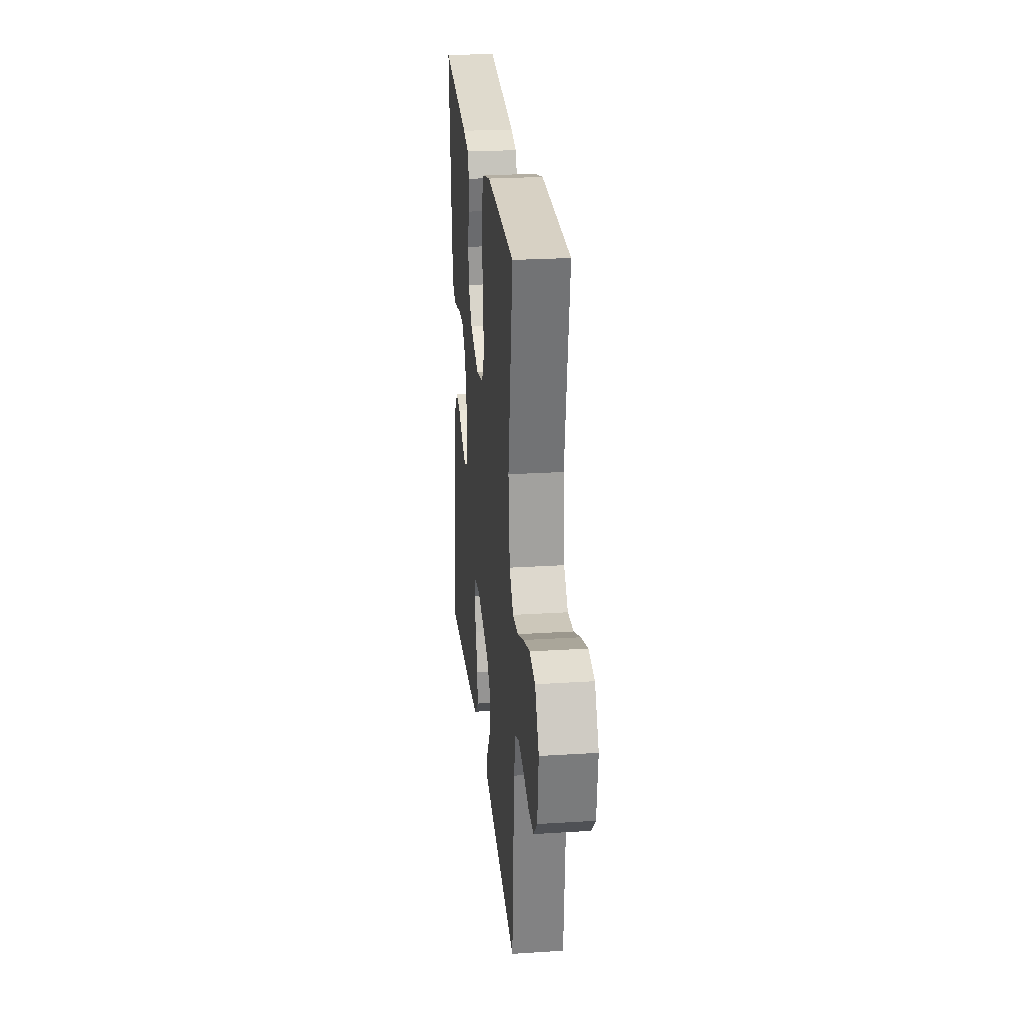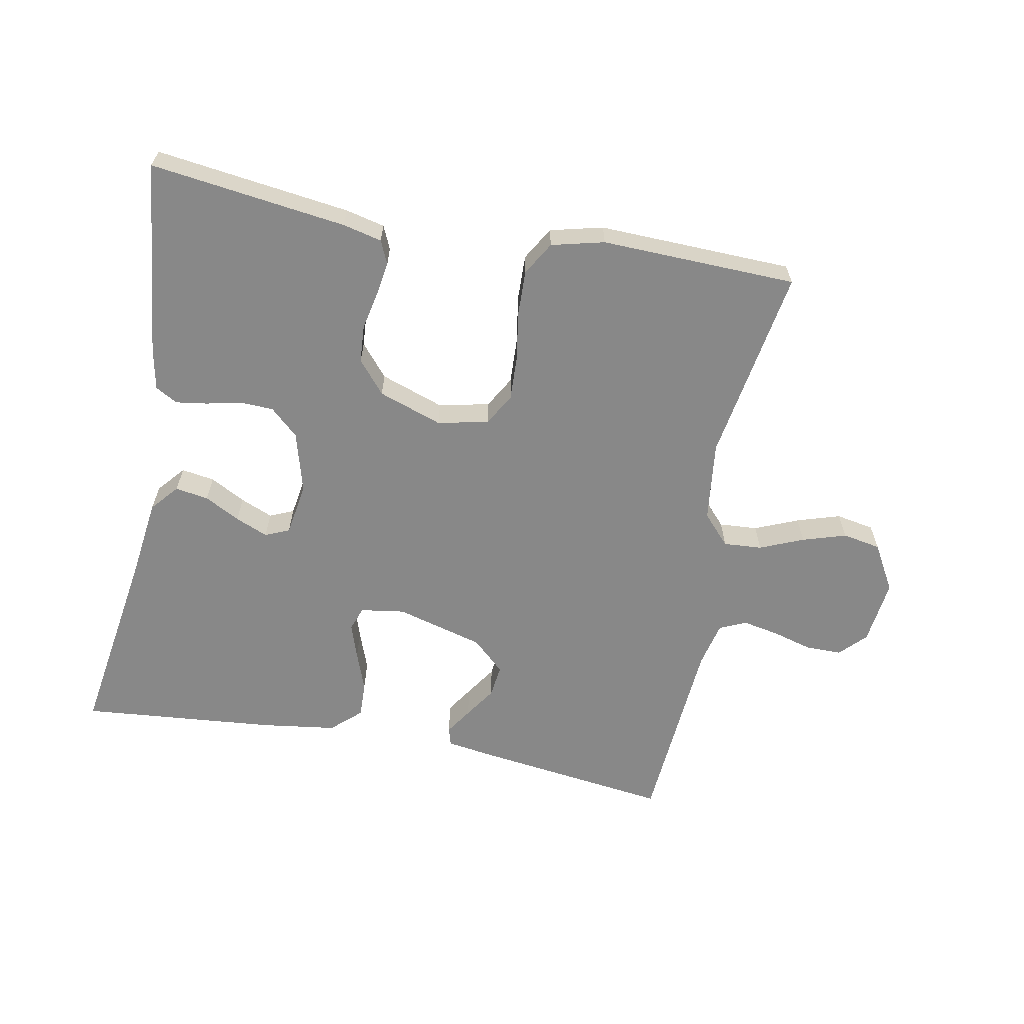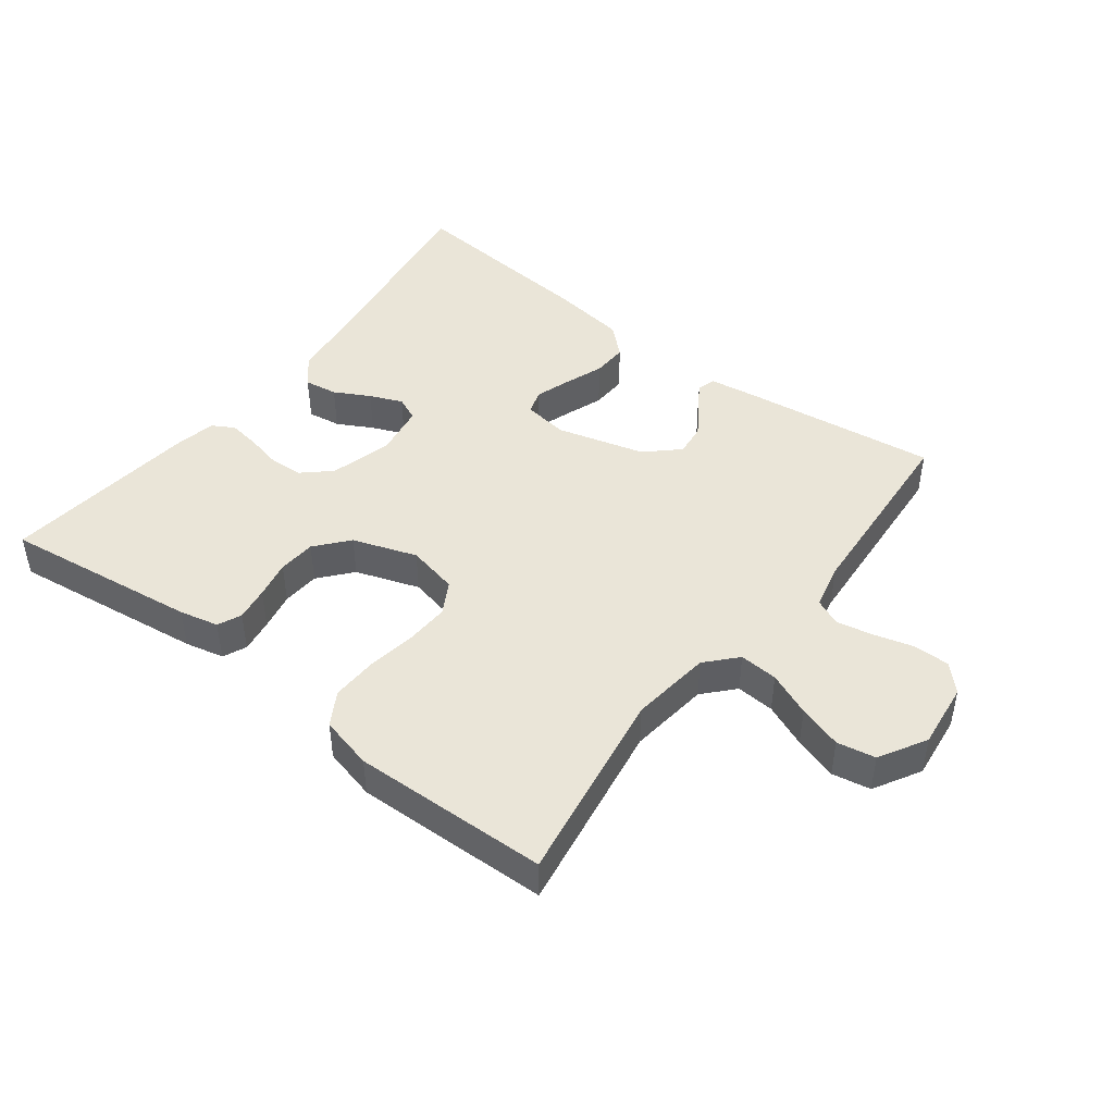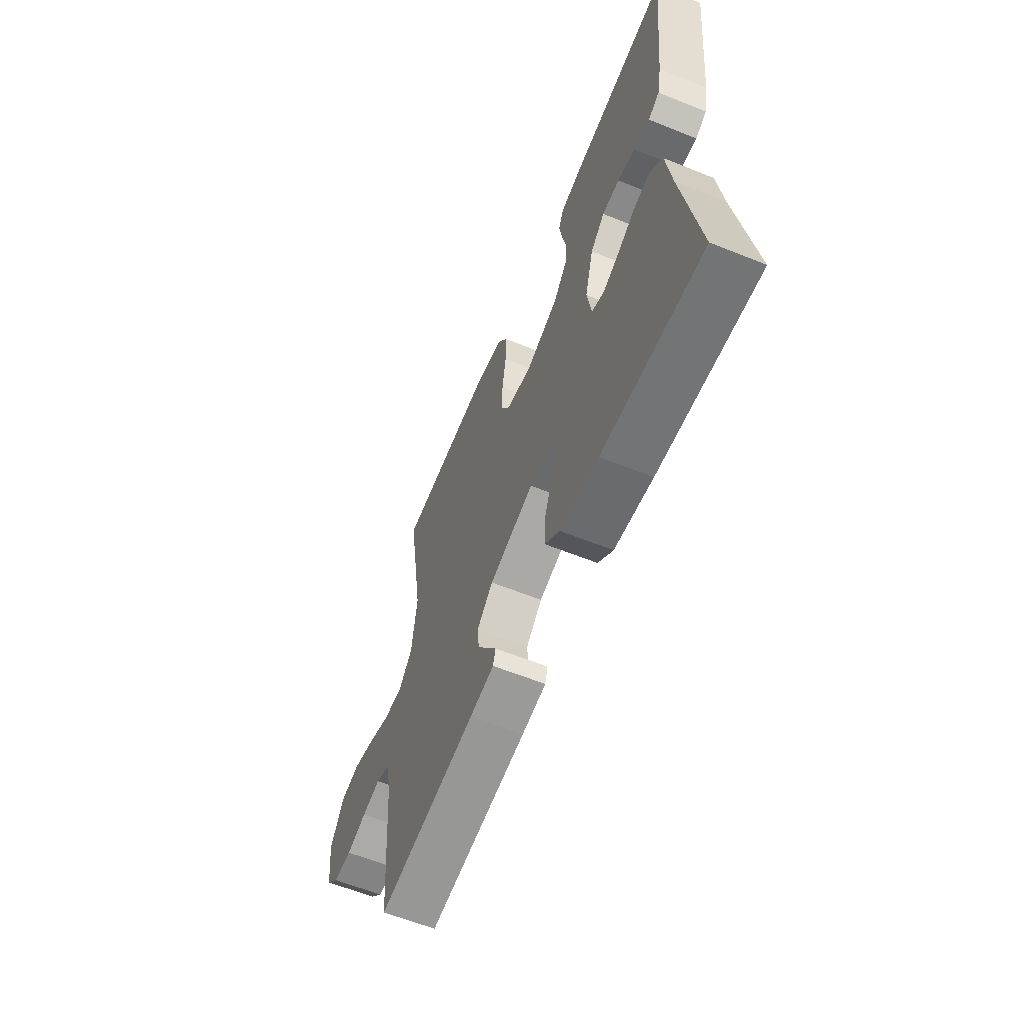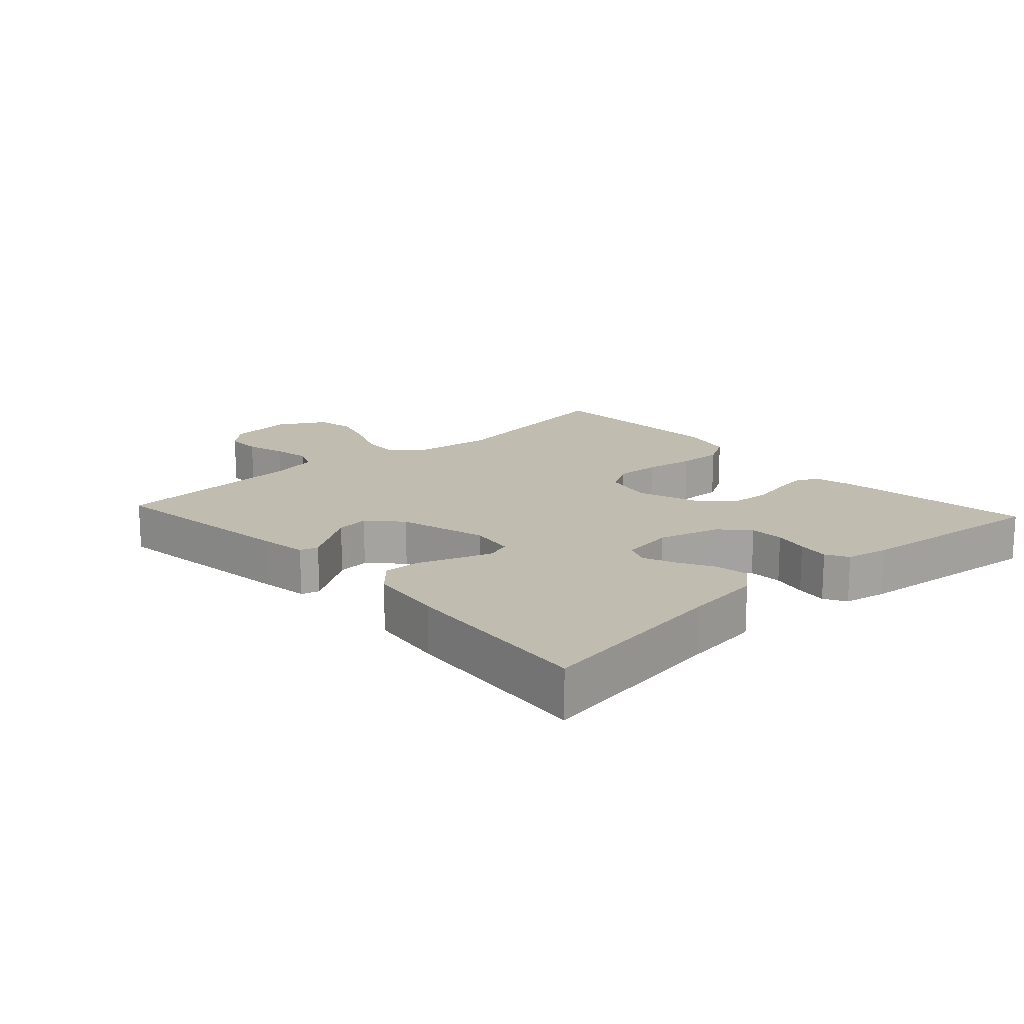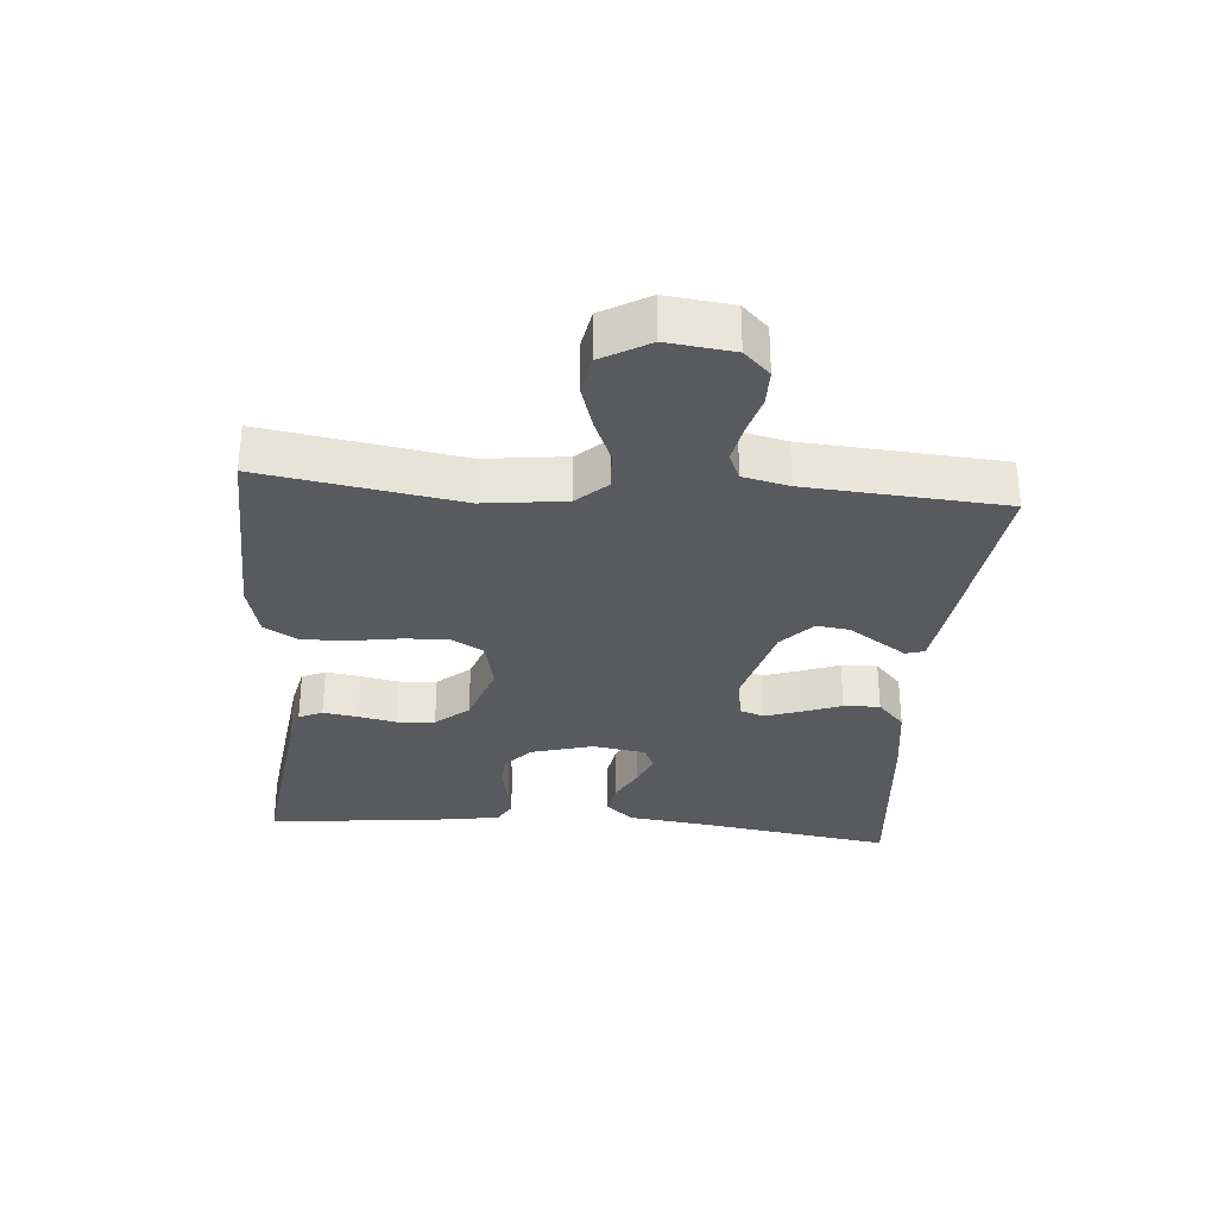
<metadata>
{"format":"obj","ext":"obj","renderer":"f3d","projection":"perspective","resolution":1024,"background":"white","views":[{"elev":25.3,"azim":84.2,"up":"+Z"},{"elev":-62.7,"azim":-10.8,"up":"+Y"},{"elev":45.4,"azim":37.5,"up":"+Y"},{"elev":-61.0,"azim":-112.3,"up":"+Z"},{"elev":16.3,"azim":-132.4,"up":"+Y"},{"elev":-31.5,"azim":85.4,"up":"+Y"}]}
</metadata>
<code>
v 0.5 0.07 0.5
v 0.451 0.07 0.2
v 0.466 0.07 0.076
v 0.508 0.07 0.03
v 0.567 0.07 0.034
v 0.634 0.07 0.062
v 0.701 0.07 0.083
v 0.76 0.07 0.072
v 0.801 0.07 0
v 0.789 0.07 -0.101
v 0.751 0.07 -0.14
v 0.696 0.07 -0.14
v 0.635 0.07 -0.123
v 0.579 0.07 -0.112
v 0.538 0.07 -0.13
v 0.522 0.07 -0.2
v 0.5 0.07 -0.5
v 0.2 0.07 -0.461
v 0.127 0.07 -0.45
v 0.119 0.07 -0.422
v 0.146 0.07 -0.381
v 0.178 0.07 -0.333
v 0.184 0.07 -0.283
v 0.135 0.07 -0.237
v 0 0.07 -0.2
v -0.068 0.07 -0.21
v -0.081 0.07 -0.247
v -0.063 0.07 -0.301
v -0.041 0.07 -0.361
v -0.039 0.07 -0.416
v -0.084 0.07 -0.457
v -0.2 0.07 -0.473
v -0.5 0.07 -0.5
v -0.454 0.07 -0.2
v -0.439 0.07 -0.081
v -0.403 0.07 -0.039
v -0.352 0.07 -0.047
v -0.298 0.07 -0.076
v -0.248 0.07 -0.097
v -0.211 0.07 -0.081
v -0.198 0.07 0
v -0.224 0.07 0.094
v -0.267 0.07 0.133
v -0.319 0.07 0.135
v -0.372 0.07 0.123
v -0.42 0.07 0.116
v -0.454 0.07 0.135
v -0.467 0.07 0.2
v -0.5 0.07 0.5
v -0.2 0.07 0.461
v -0.14 0.07 0.447
v -0.124 0.07 0.411
v -0.132 0.07 0.359
v -0.144 0.07 0.301
v -0.14 0.07 0.243
v -0.098 0.07 0.193
v 0 0.07 0.159
v 0.078 0.07 0.176
v 0.106 0.07 0.225
v 0.103 0.07 0.293
v 0.091 0.07 0.369
v 0.089 0.07 0.438
v 0.119 0.07 0.489
v 0.2 0.07 0.509
v 0.5 0 0.5
v 0.451 0 0.2
v 0.466 0 0.076
v 0.508 0 0.03
v 0.567 0 0.034
v 0.634 0 0.062
v 0.701 0 0.083
v 0.76 0 0.072
v 0.801 0 0
v 0.789 0 -0.101
v 0.751 0 -0.14
v 0.696 0 -0.14
v 0.635 0 -0.123
v 0.579 0 -0.112
v 0.538 0 -0.13
v 0.522 0 -0.2
v 0.5 0 -0.5
v 0.2 0 -0.461
v 0.127 0 -0.45
v 0.119 0 -0.422
v 0.146 0 -0.381
v 0.178 0 -0.333
v 0.184 0 -0.283
v 0.135 0 -0.237
v 0 0 -0.2
v -0.068 0 -0.21
v -0.081 0 -0.247
v -0.063 0 -0.301
v -0.041 0 -0.361
v -0.039 0 -0.416
v -0.084 0 -0.457
v -0.2 0 -0.473
v -0.5 0 -0.5
v -0.454 0 -0.2
v -0.439 0 -0.081
v -0.403 0 -0.039
v -0.352 0 -0.047
v -0.298 0 -0.076
v -0.248 0 -0.097
v -0.211 0 -0.081
v -0.198 0 0
v -0.224 0 0.094
v -0.267 0 0.133
v -0.319 0 0.135
v -0.372 0 0.123
v -0.42 0 0.116
v -0.454 0 0.135
v -0.467 0 0.2
v -0.5 0 0.5
v -0.2 0 0.461
v -0.14 0 0.447
v -0.124 0 0.411
v -0.132 0 0.359
v -0.144 0 0.301
v -0.14 0 0.243
v -0.098 0 0.193
v 0 0 0.159
v 0.078 0 0.176
v 0.106 0 0.225
v 0.103 0 0.293
v 0.091 0 0.369
v 0.089 0 0.438
v 0.119 0 0.489
v 0.2 0 0.509
f 64 1 2
f 63 64 2
f 62 63 2
f 61 62 2
f 60 61 2
f 59 60 2 3
f 58 59 3 4
f 57 58 4
f 52 53 54
f 51 52 54
f 50 51 54
f 49 50 54
f 48 49 54
f 47 48 54
f 46 47 54
f 45 46 54
f 44 45 54
f 43 44 54 55
f 42 43 55 56
f 36 37 38
f 35 36 38
f 34 35 38
f 34 38 39
f 33 34 39
f 32 33 39
f 31 32 39
f 30 31 39
f 29 30 39
f 28 29 39
f 27 28 39 40
f 20 21 22
f 19 20 22
f 18 19 22
f 17 18 22
f 16 17 22
f 15 16 22 23
f 14 15 23 24
f 11 12 13
f 10 11 13
f 9 10 13
f 8 9 13
f 7 8 13
f 6 7 13
f 5 6 13
f 4 5 13 14
f 14 24 25
f 4 14 25
f 57 4 25
f 57 25 26
f 56 57 26
f 42 56 26
f 41 42 26
f 26 27 40 41
f 66 65 128
f 66 128 127
f 66 127 126
f 66 126 125
f 66 125 124
f 67 66 124 123
f 68 67 123 122
f 68 122 121
f 118 117 116
f 118 116 115
f 118 115 114
f 118 114 113
f 118 113 112
f 118 112 111
f 118 111 110
f 118 110 109
f 118 109 108
f 119 118 108 107
f 120 119 107 106
f 102 101 100
f 102 100 99
f 102 99 98
f 103 102 98
f 103 98 97
f 103 97 96
f 103 96 95
f 103 95 94
f 103 94 93
f 103 93 92
f 104 103 92 91
f 86 85 84
f 86 84 83
f 86 83 82
f 86 82 81
f 86 81 80
f 87 86 80 79
f 88 87 79 78
f 77 76 75
f 77 75 74
f 77 74 73
f 77 73 72
f 77 72 71
f 77 71 70
f 77 70 69
f 78 77 69 68
f 89 88 78
f 89 78 68
f 89 68 121
f 90 89 121
f 90 121 120
f 90 120 106
f 90 106 105
f 105 104 91 90
f 1 65 66 2
f 2 66 67 3
f 3 67 68 4
f 4 68 69 5
f 5 69 70 6
f 6 70 71 7
f 7 71 72 8
f 8 72 73 9
f 9 73 74 10
f 10 74 75 11
f 11 75 76 12
f 12 76 77 13
f 13 77 78 14
f 14 78 79 15
f 15 79 80 16
f 16 80 81 17
f 17 81 82 18
f 18 82 83 19
f 19 83 84 20
f 20 84 85 21
f 21 85 86 22
f 22 86 87 23
f 23 87 88 24
f 24 88 89 25
f 25 89 90 26
f 26 90 91 27
f 27 91 92 28
f 28 92 93 29
f 29 93 94 30
f 30 94 95 31
f 31 95 96 32
f 32 96 97 33
f 33 97 98 34
f 34 98 99 35
f 35 99 100 36
f 36 100 101 37
f 37 101 102 38
f 38 102 103 39
f 39 103 104 40
f 40 104 105 41
f 41 105 106 42
f 42 106 107 43
f 43 107 108 44
f 44 108 109 45
f 45 109 110 46
f 46 110 111 47
f 47 111 112 48
f 48 112 113 49
f 49 113 114 50
f 50 114 115 51
f 51 115 116 52
f 52 116 117 53
f 53 117 118 54
f 54 118 119 55
f 55 119 120 56
f 56 120 121 57
f 57 121 122 58
f 58 122 123 59
f 59 123 124 60
f 60 124 125 61
f 61 125 126 62
f 62 126 127 63
f 63 127 128 64
f 64 128 65 1

</code>
